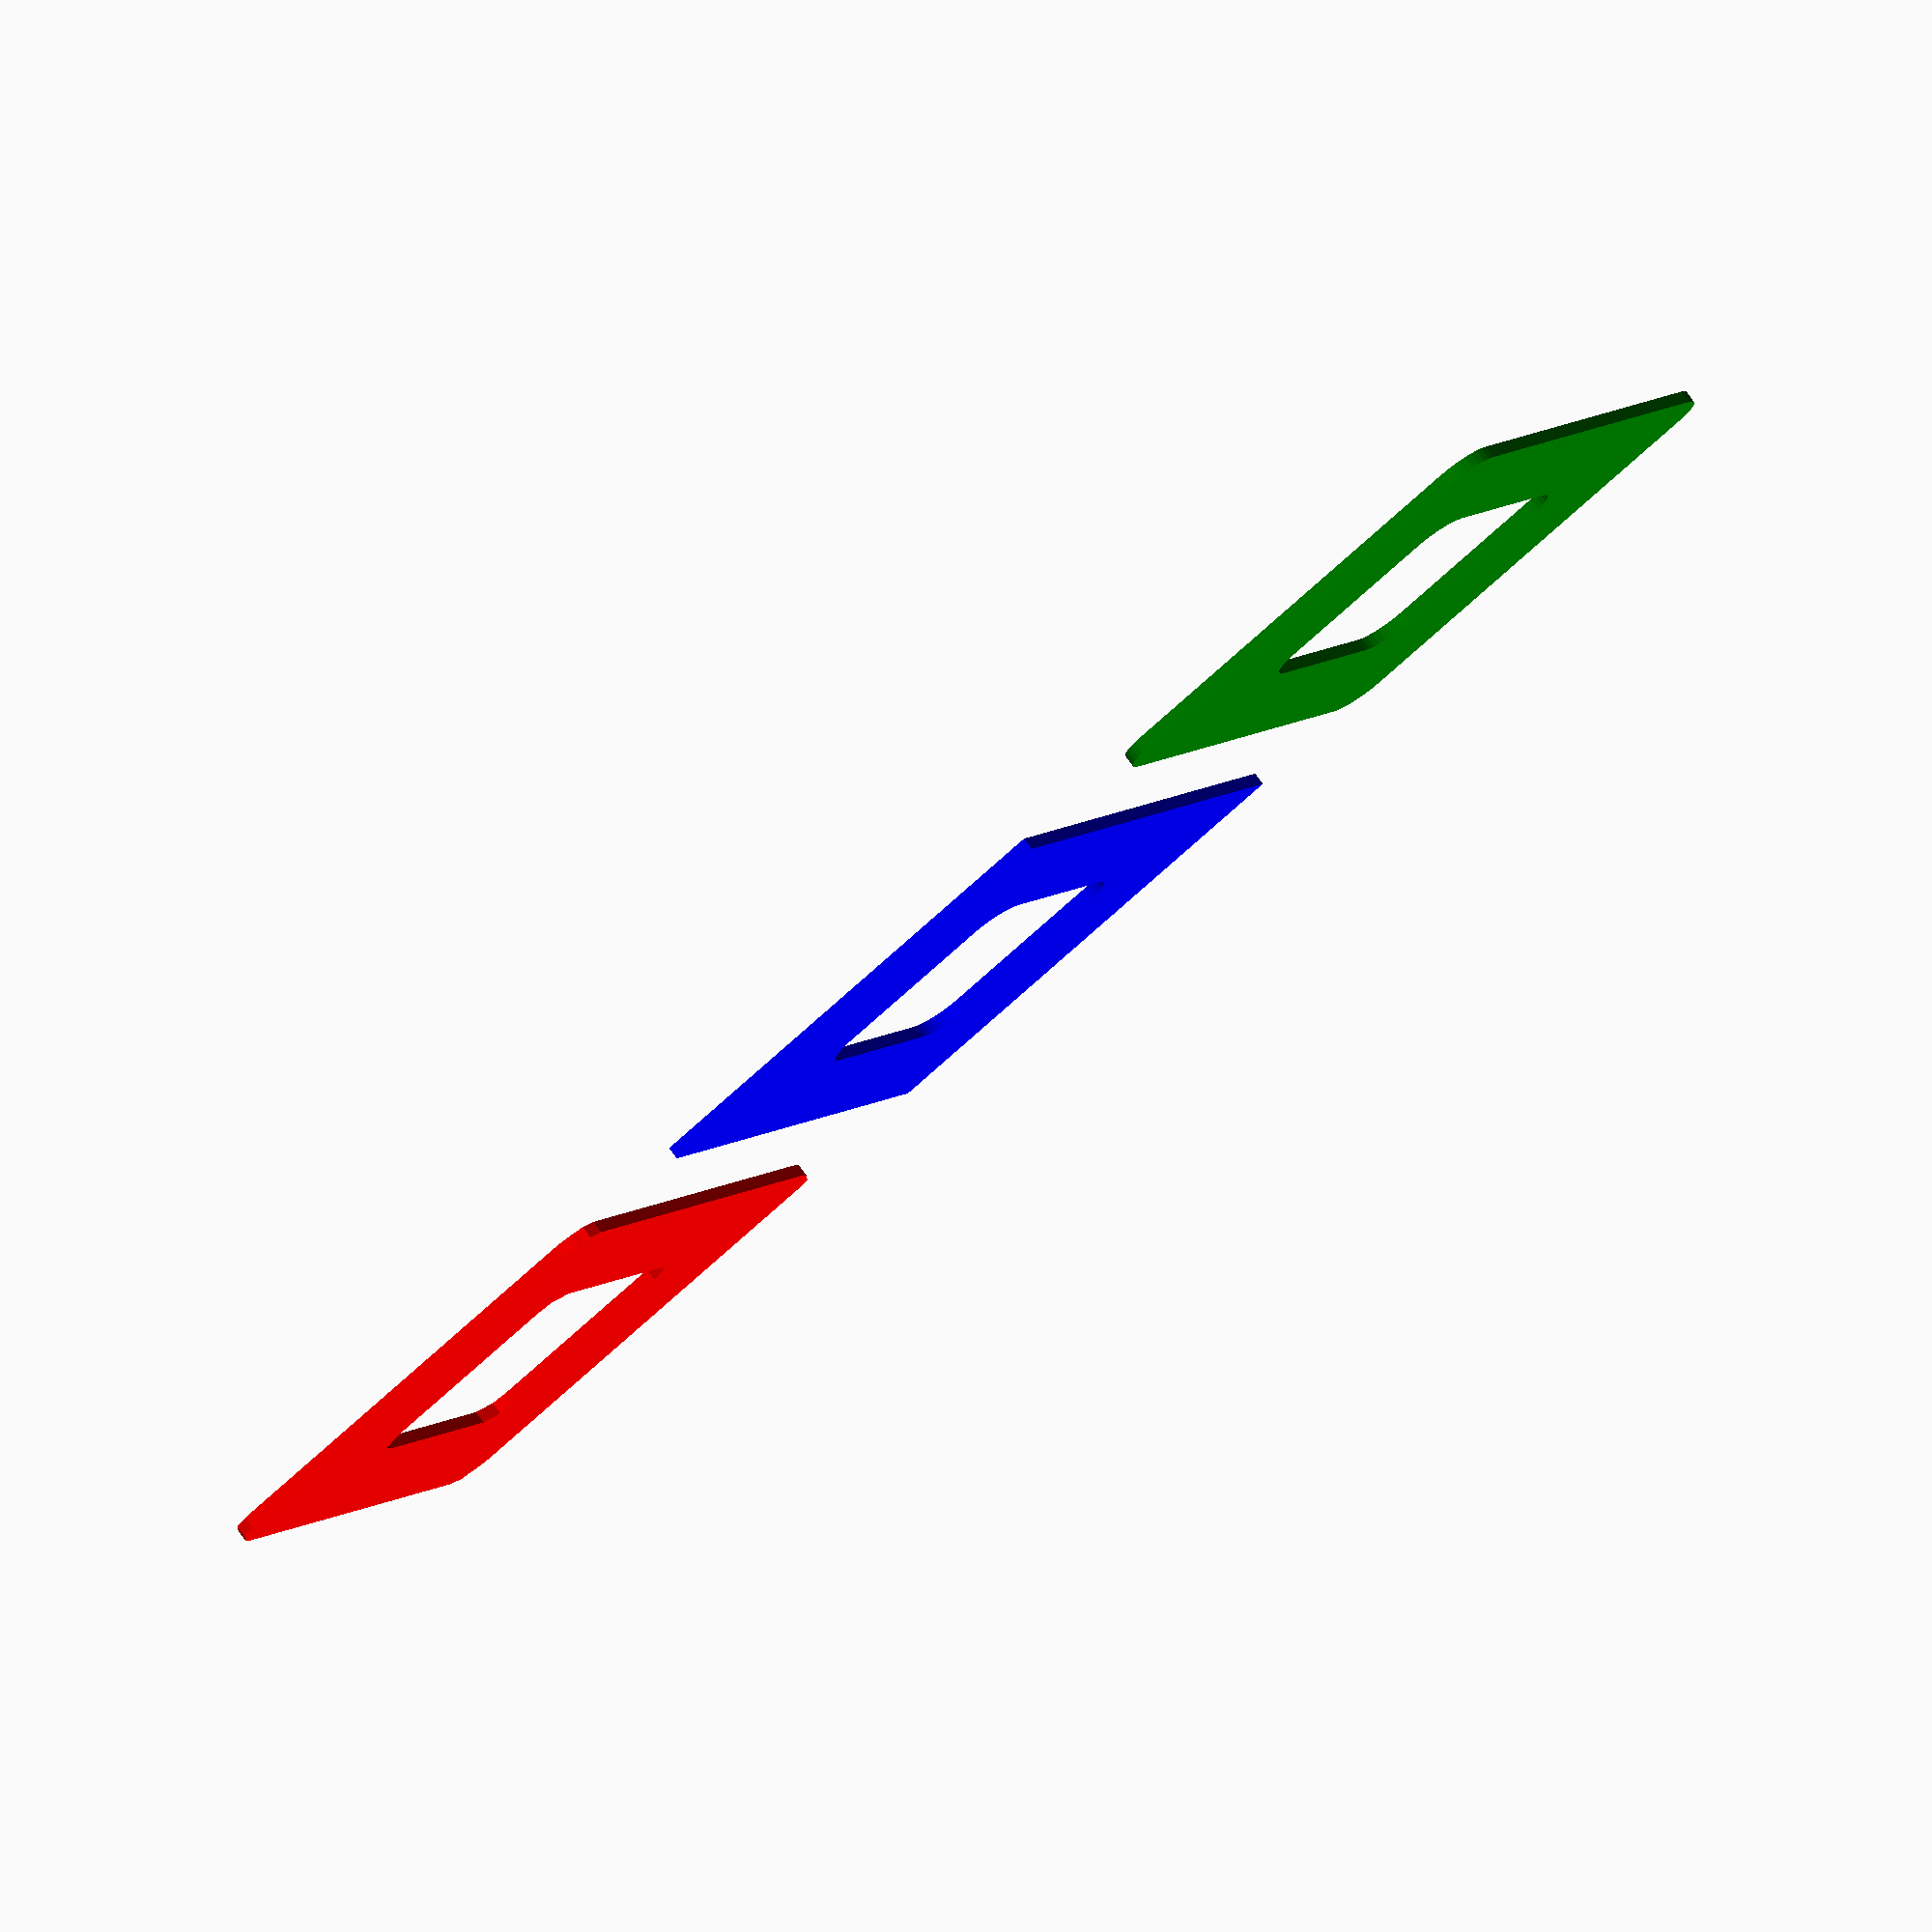
<openscad>
// round2D() will round the edges of a 2D child shape.

module round2D(x=2,fn=10)
{
    offset(r=-x,$fn=fn)
    offset(r=x*2,$fn=fn)
    offset(r=-x,$fn=fn)
    children();
}

// eg.

module shape()
    difference() {
        square(40, center = true);
        square(20, center = true);
    }

color("red")
round2D(2,10)
shape();

// Here are examples to round inner, outer or both

$fn = 32;

color("red")
    offset(3) offset(-3) shape();

color("blue")
translate([50, 0, 0])
    offset(-3) offset(3) shape();

color("green")
translate([100, 0, 0])
    offset(-3) offset(3*2) offset(-3) shape();

</openscad>
<views>
elev=102.7 azim=146.9 roll=215.5 proj=o view=solid
</views>
